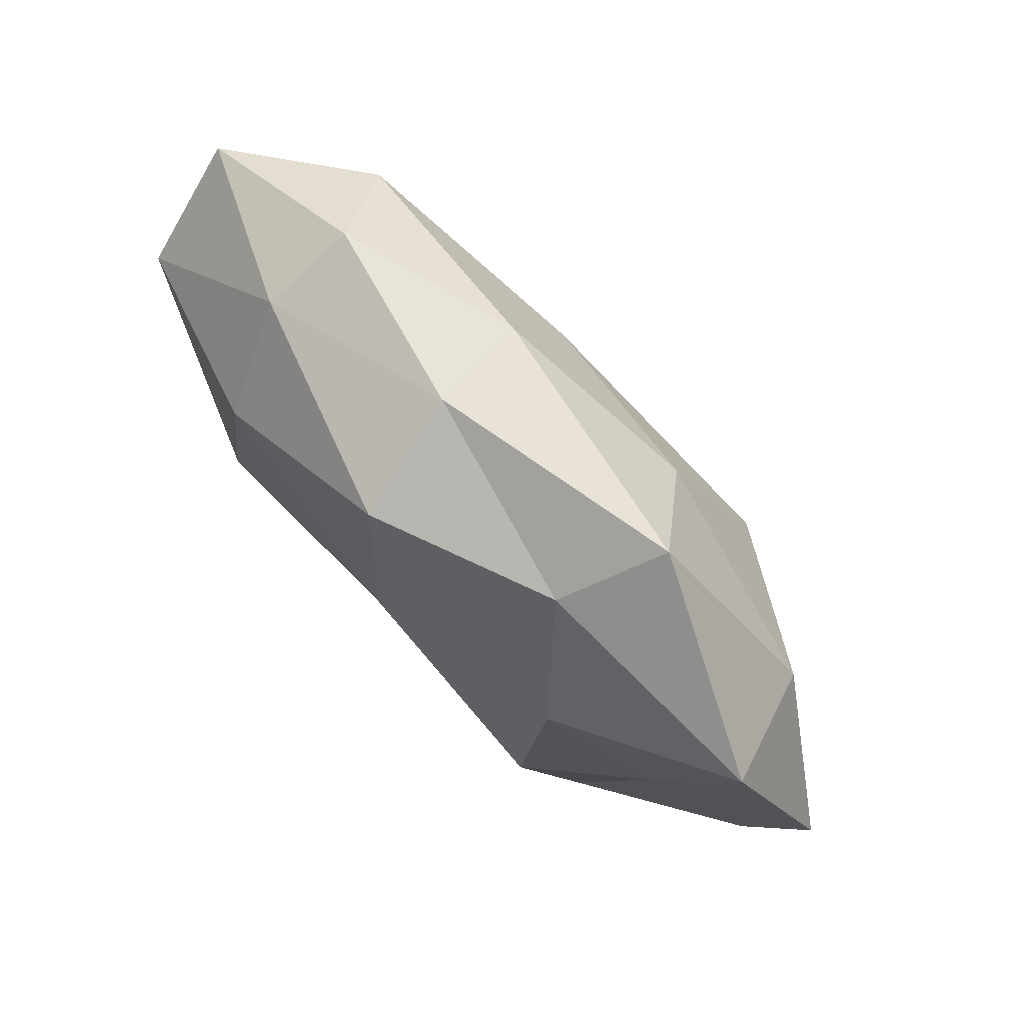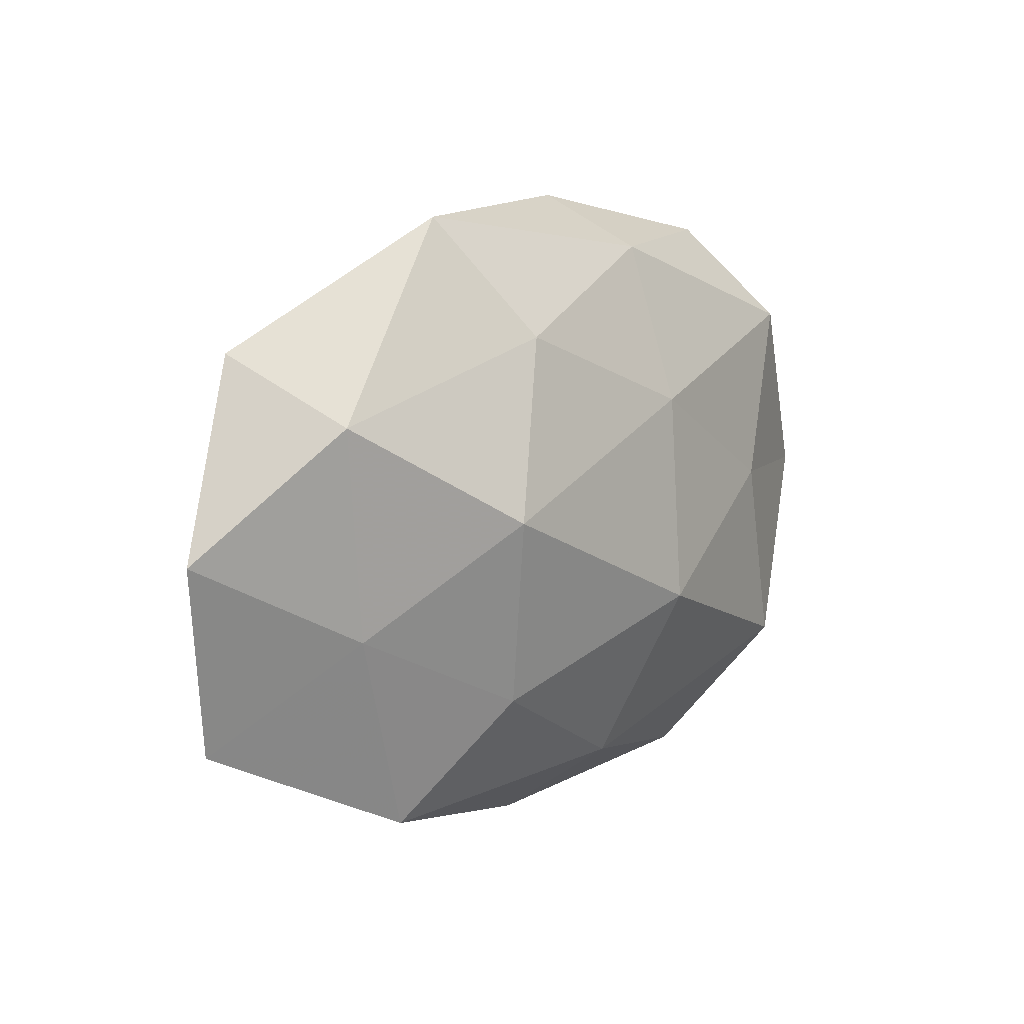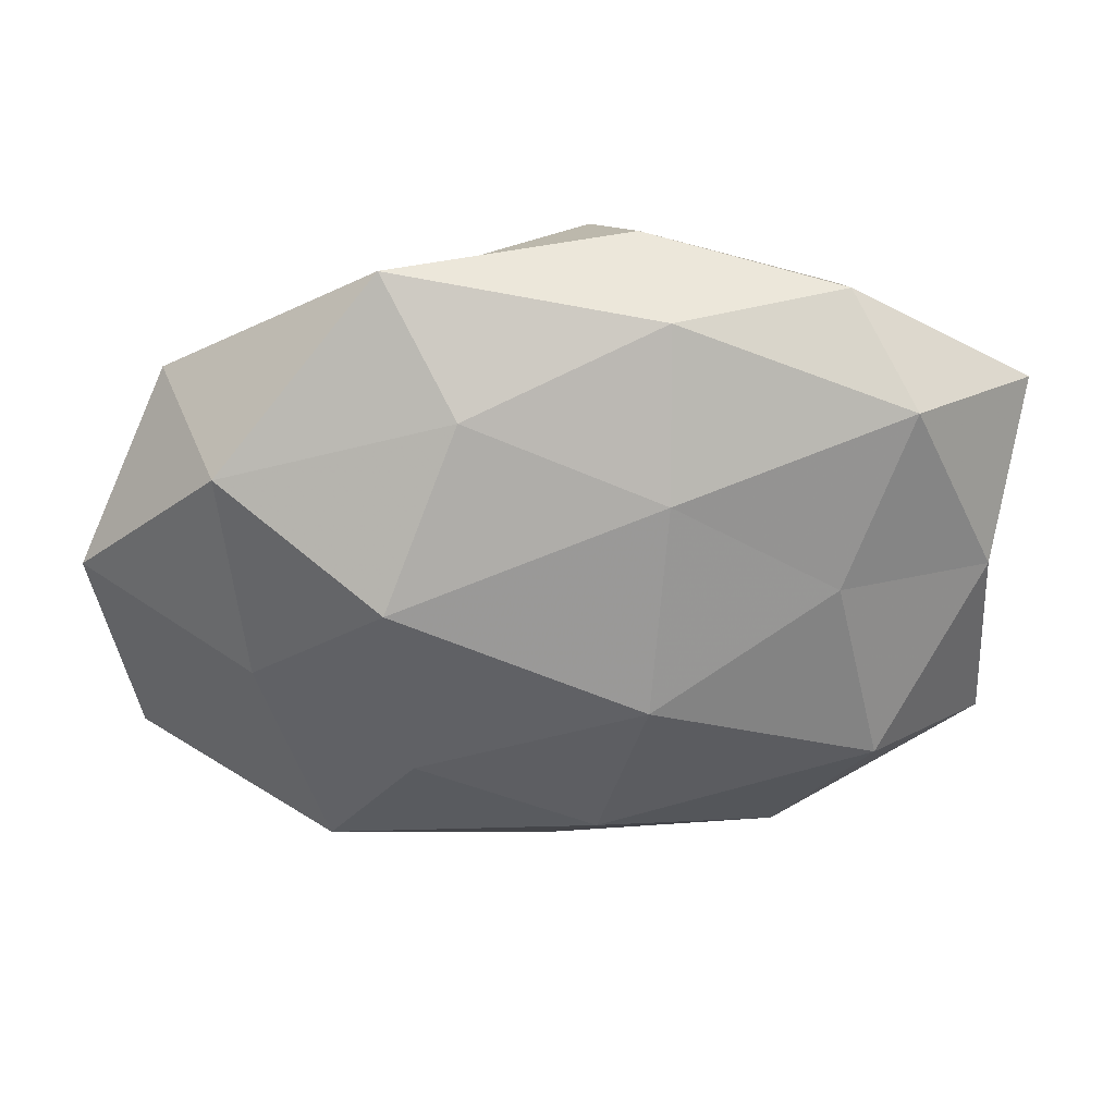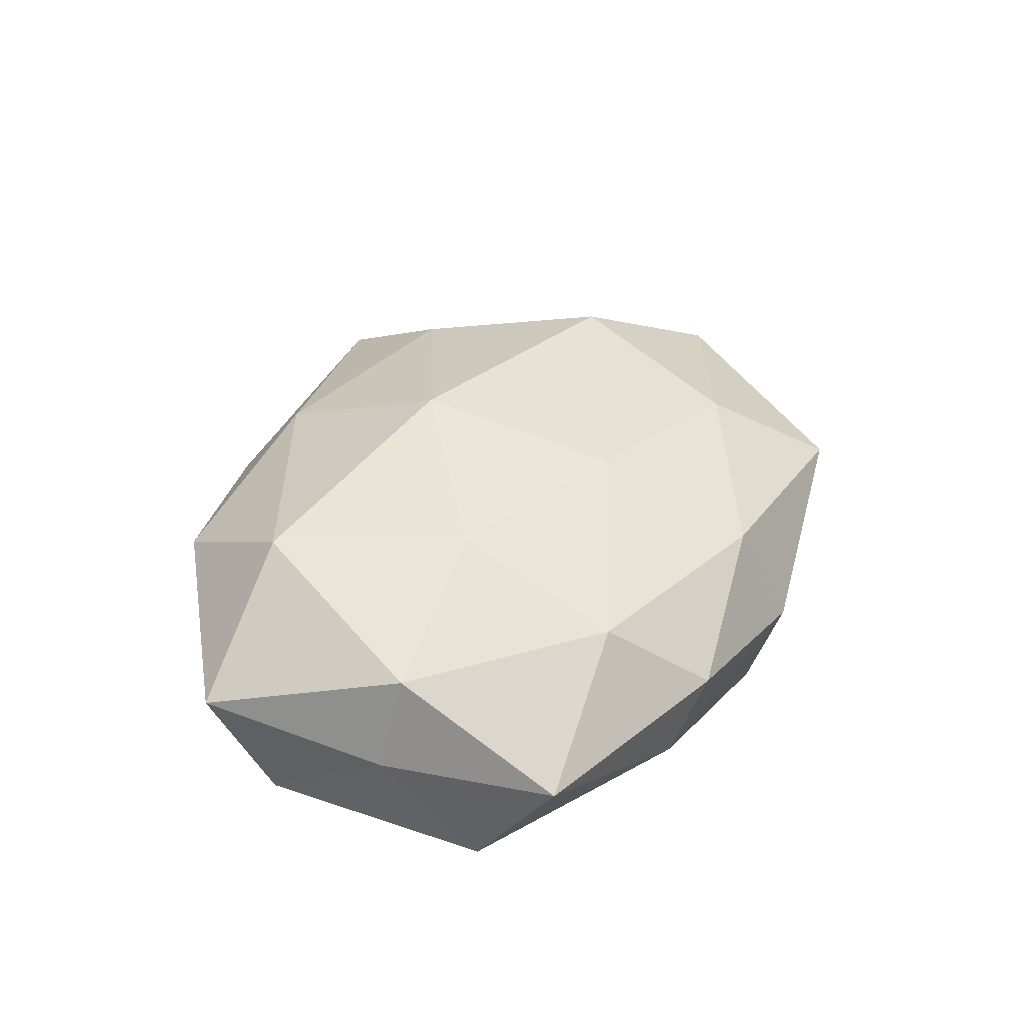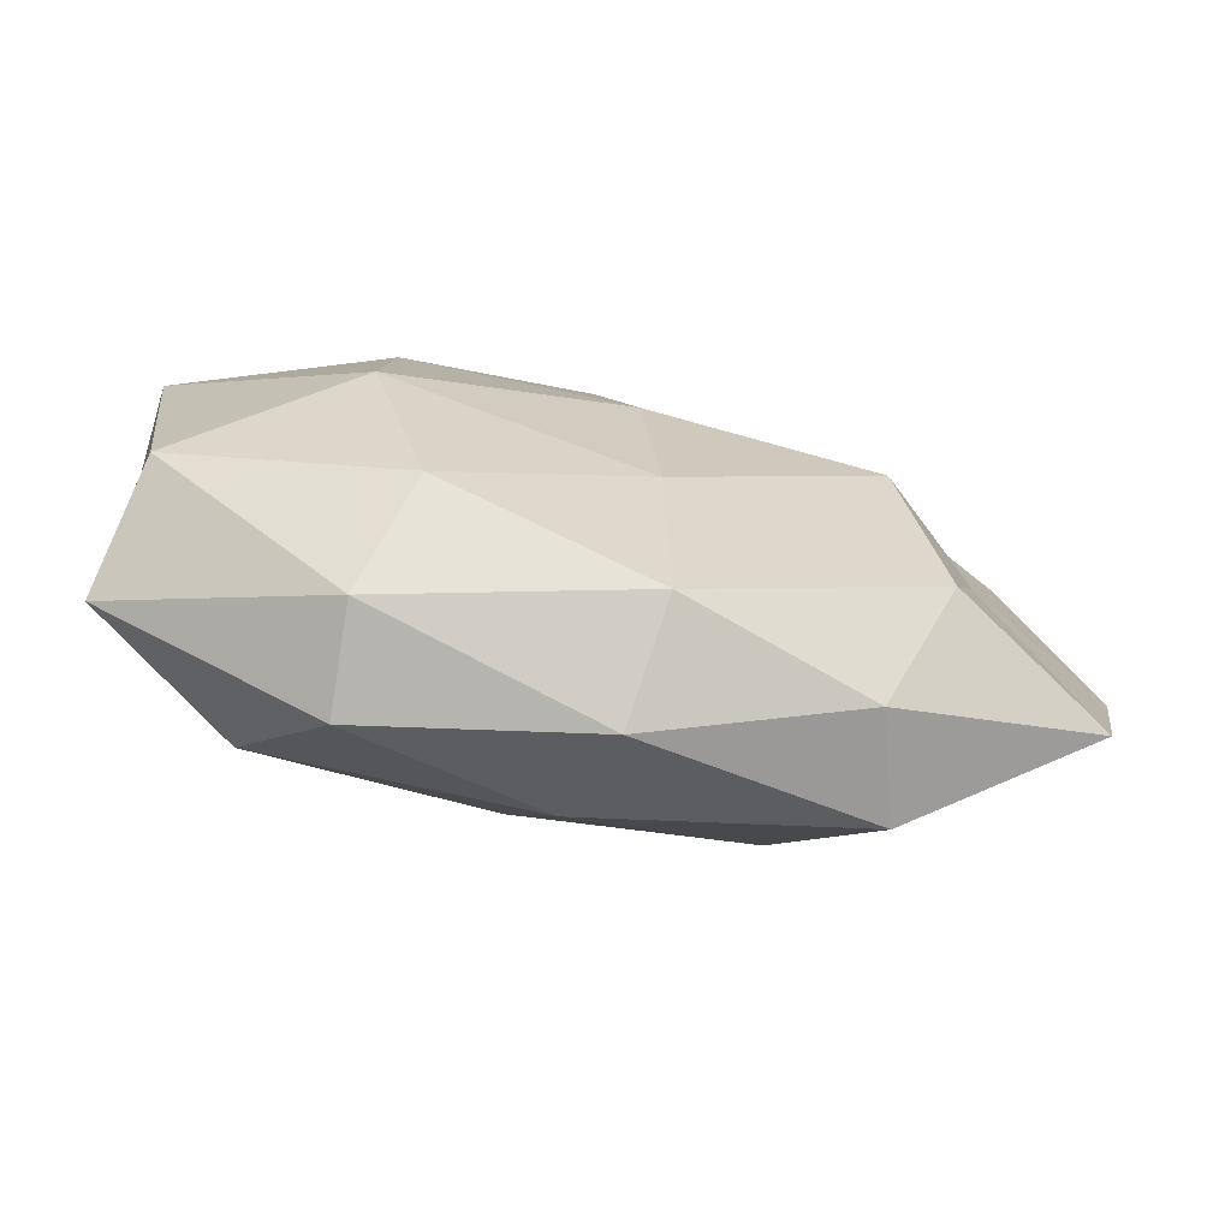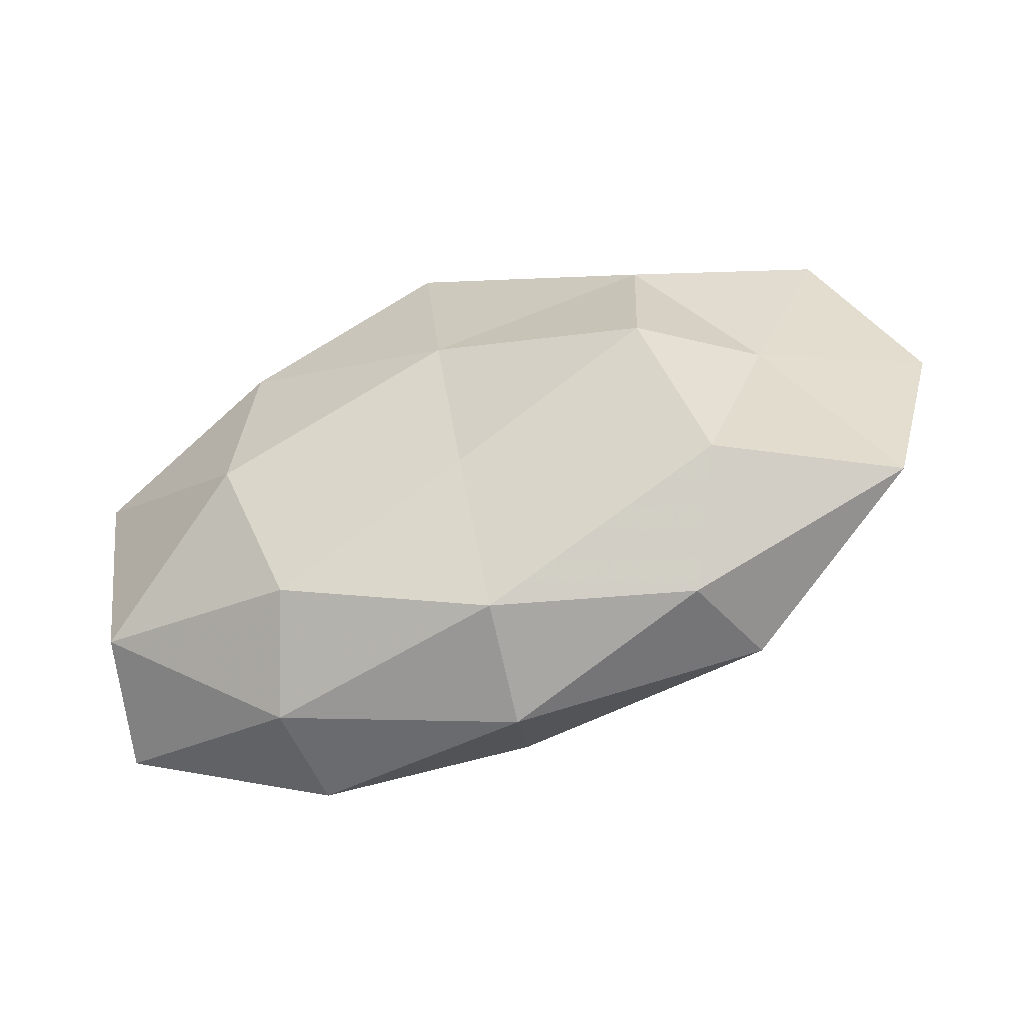
<metadata>
{"format":"obj","ext":"obj","renderer":"f3d","projection":"perspective","resolution":1024,"background":"white","views":[{"elev":79.9,"azim":-132.8,"up":"+Y"},{"elev":13.0,"azim":-50.2,"up":"+Y"},{"elev":29.4,"azim":-8.0,"up":"+Y"},{"elev":35.5,"azim":106.0,"up":"+Z"},{"elev":-74.1,"azim":167.8,"up":"+Y"},{"elev":-52.6,"azim":-158.3,"up":"+Y"}]}
</metadata>
<code>
v -0.04086 0.0005454 -0.009769
v 0.02208 -0.03626 0.006974
v -0.05406 -0.02105 -0.003079
v -0.02752 0.01938 -0.01517
v -0.04343 0.01754 0.01003
v 0.006964 0.0337 0.01144
v 0.005934 0.01514 0.0188
v 0.002028 0.03508 -0.01535
v 0.003408 -0.009233 0.02232
v -0.0348 -0.02225 -0.01518
v -0.002245 0.009168 -0.01991
v 0.02585 -0.003966 -0.02039
v -0.01913 0.0337 -0.006409
v 0.04563 0.0004932 0.01057
v -0.02418 0.03924 0.005773
v 0.04886 0.01056 -0.01104
v -0.02879 -0.0341 -0.005104
v 0.0259 0.00252 0.01779
v -0.004779 -0.01322 -0.01779
v 0.02948 0.02981 -0.00651
v -0.03257 -0.03272 0.007254
v 0.02852 0.03384 0.004789
v 0.04833 -0.001503 -0.0005278
v 0.01844 -0.02529 -0.01621
v 0.02486 0.0196 -0.0178
v 0.00537 0.0396 -0.0009581
v -0.001033 -0.03036 0.0136
v 0.04538 -0.01693 -0.01041
v -0.04064 -0.007983 0.009241
v -0.02868 -0.001762 -0.02044
v -0.004747 -0.04014 0.0008695
v -0.02593 0.005167 0.02099
v -0.05907 0.003032 0.0005154
v -0.01683 0.02521 0.01538
v 0.05103 0.02057 0.002741
v 0.03449 0.02256 0.01458
v 0.03169 -0.0206 0.01686
v -0.04818 0.02506 -0.004134
v 0.02277 -0.0347 -0.005369
v -0.02297 -0.01773 0.0169
v 0.04828 -0.02365 0.003948
v -0.006592 -0.03495 -0.01236
f 3 1 10
f 8 11 4
f 13 8 4
f 17 3 10
f 18 7 9
f 19 11 12
f 17 21 3
f 24 19 12
f 8 25 11
f 12 11 25
f 25 16 12
f 20 25 8
f 20 16 25
f 26 8 13
f 26 15 6
f 26 13 15
f 20 8 26
f 22 26 6
f 22 20 26
f 16 28 12
f 16 23 28
f 12 28 24
f 21 29 3
f 30 1 4
f 10 1 30
f 4 11 30
f 10 30 19
f 19 30 11
f 17 31 21
f 31 2 27
f 31 27 21
f 7 32 9
f 29 32 5
f 3 33 1
f 3 29 33
f 33 29 5
f 6 34 7
f 34 15 5
f 6 15 34
f 5 32 34
f 7 34 32
f 35 16 20
f 22 35 20
f 35 14 23
f 35 23 16
f 6 7 36
f 36 7 18
f 36 18 14
f 22 6 36
f 36 14 35
f 22 36 35
f 9 37 18
f 14 18 37
f 27 2 37
f 27 37 9
f 1 38 4
f 4 38 13
f 15 38 5
f 15 13 38
f 1 33 38
f 5 38 33
f 39 24 28
f 31 39 2
f 40 27 9
f 21 27 40
f 21 40 29
f 9 32 40
f 29 40 32
f 23 14 41
f 41 28 23
f 41 37 2
f 14 37 41
f 2 39 41
f 39 28 41
f 17 10 42
f 10 19 42
f 42 19 24
f 17 42 31
f 42 24 39
f 42 39 31

</code>
